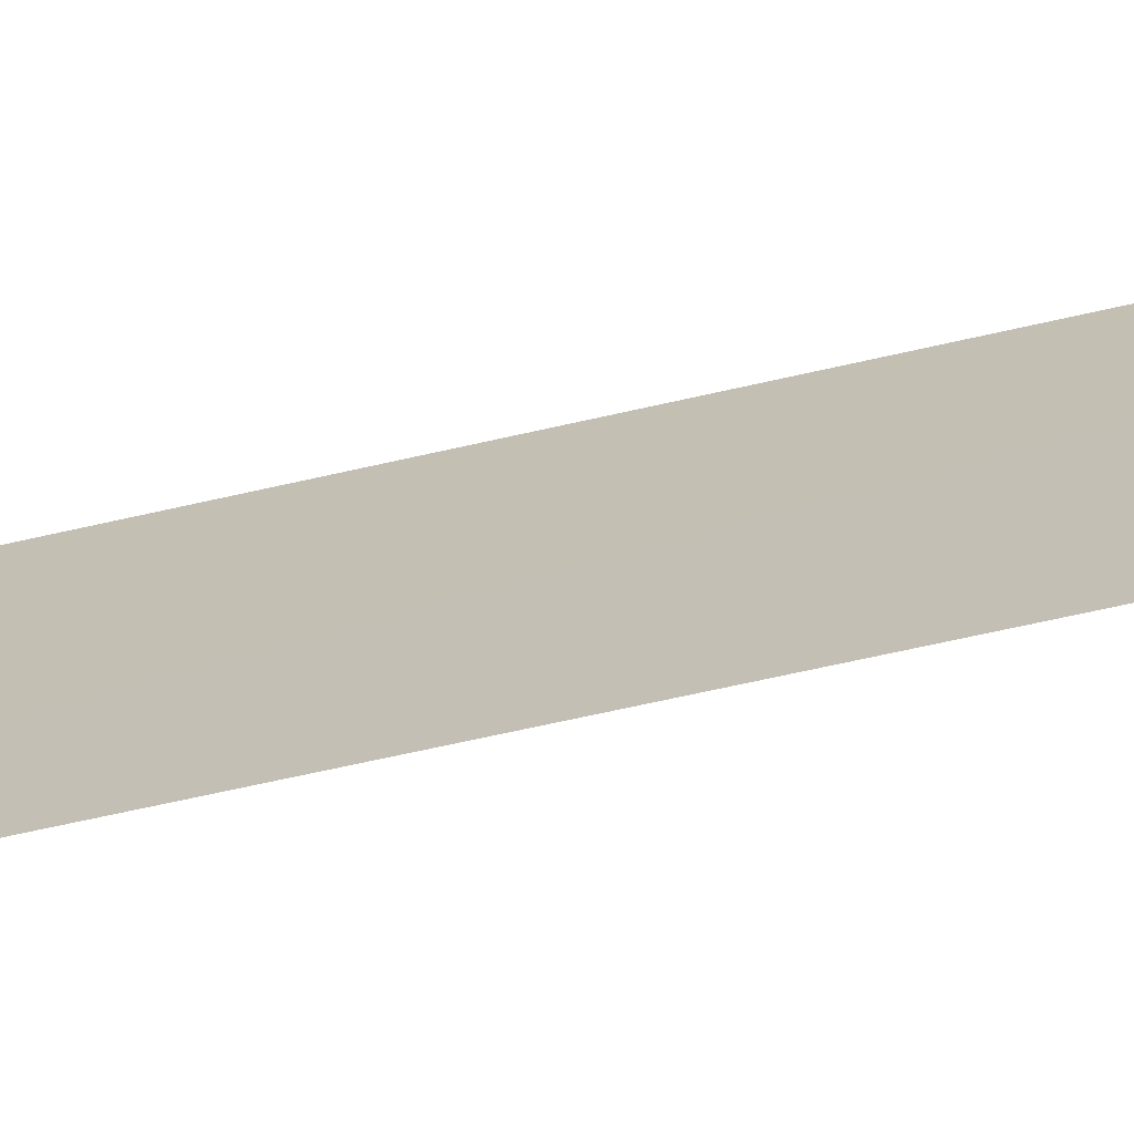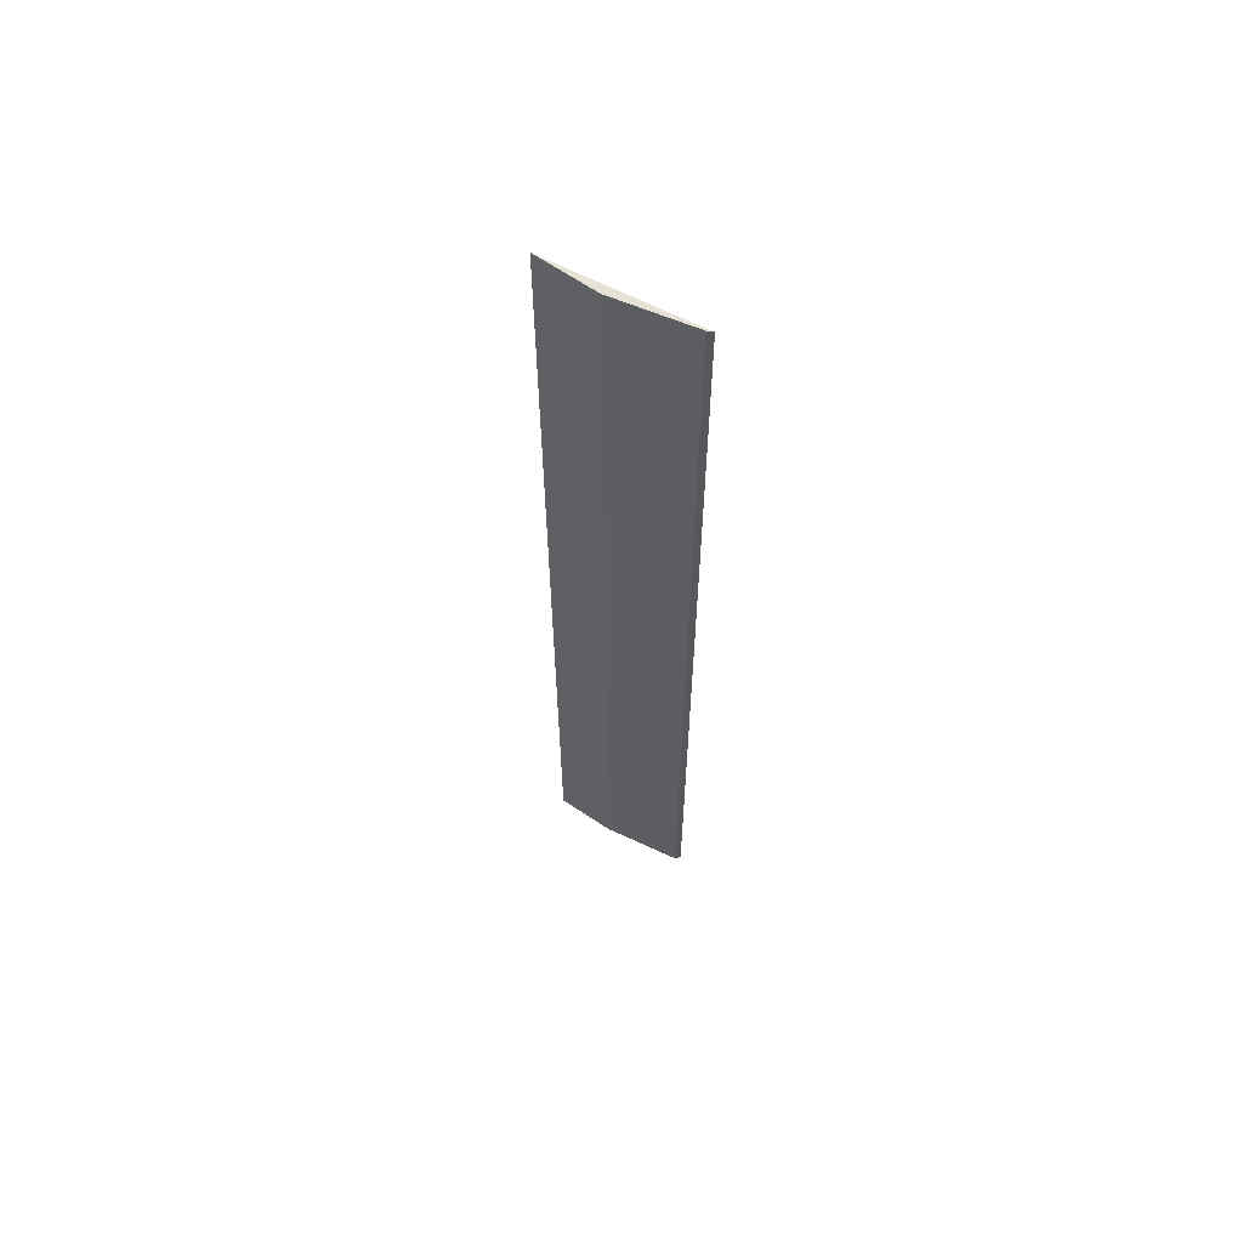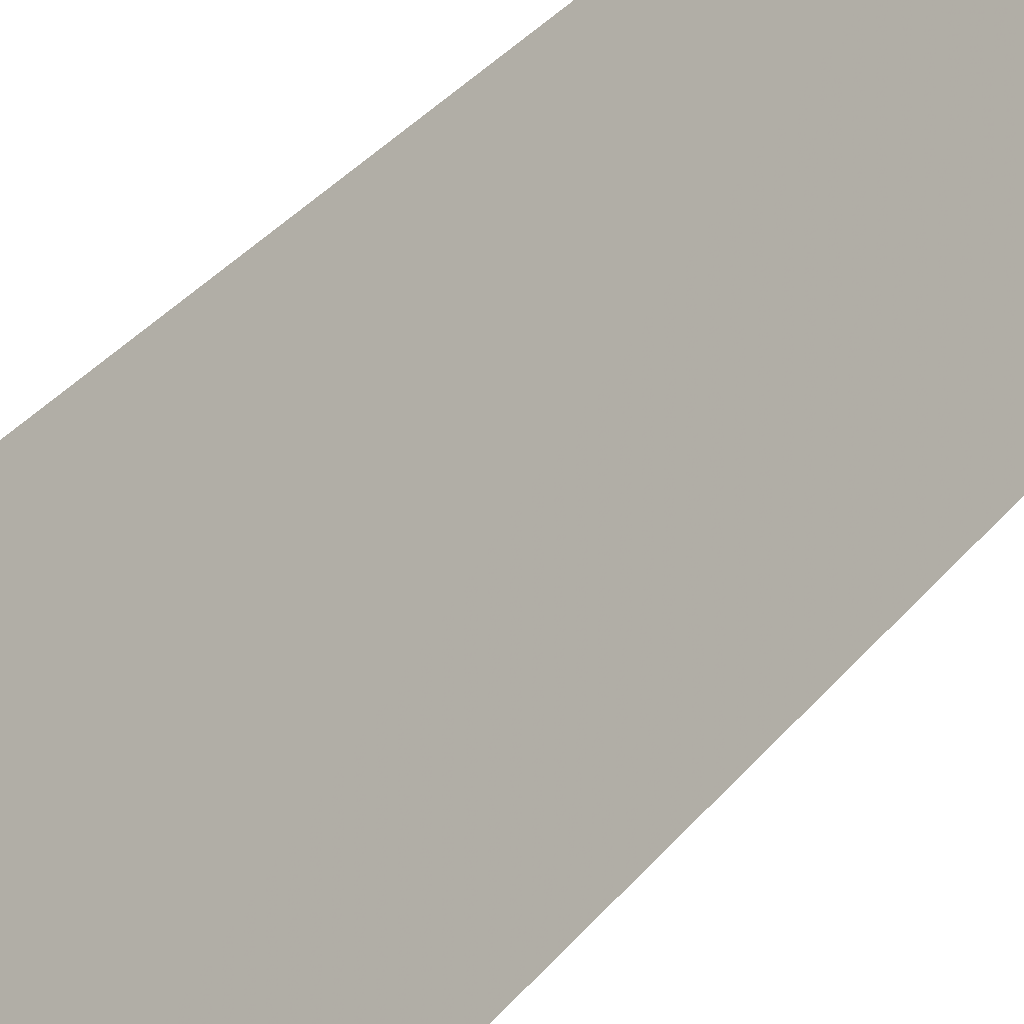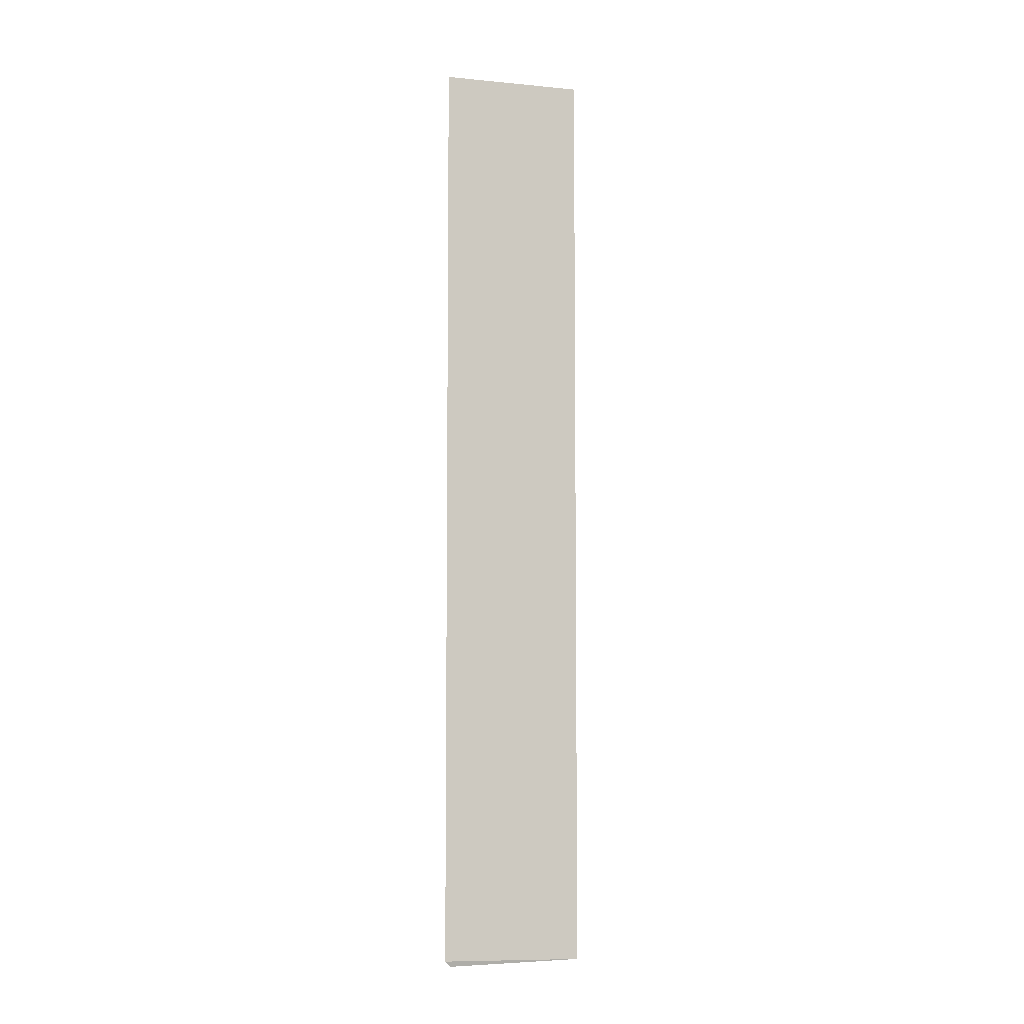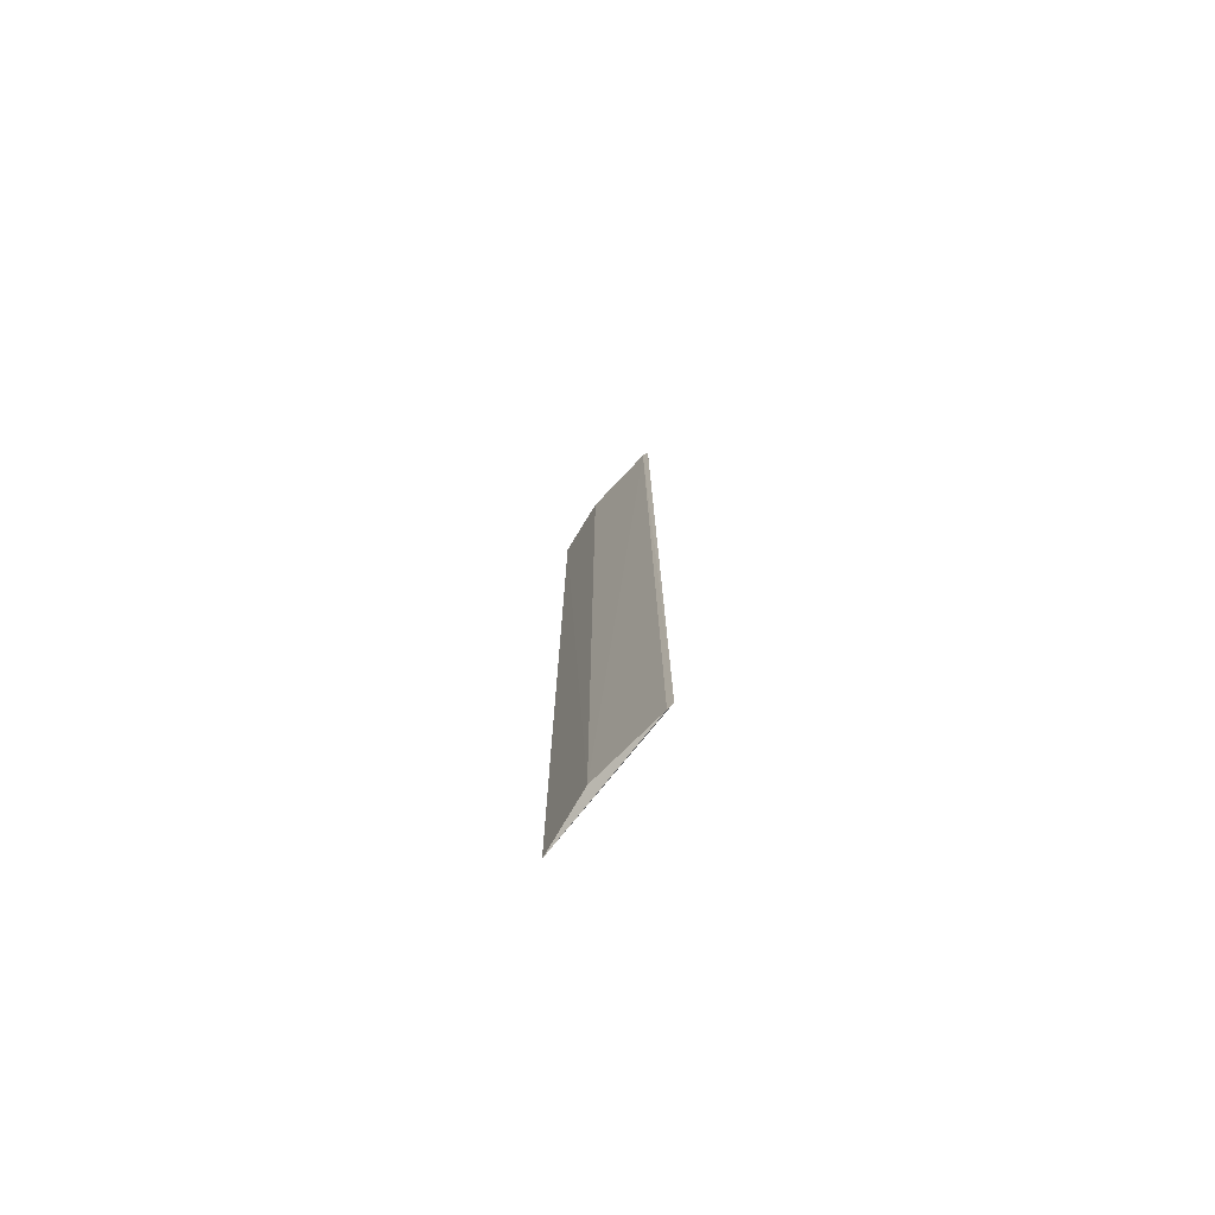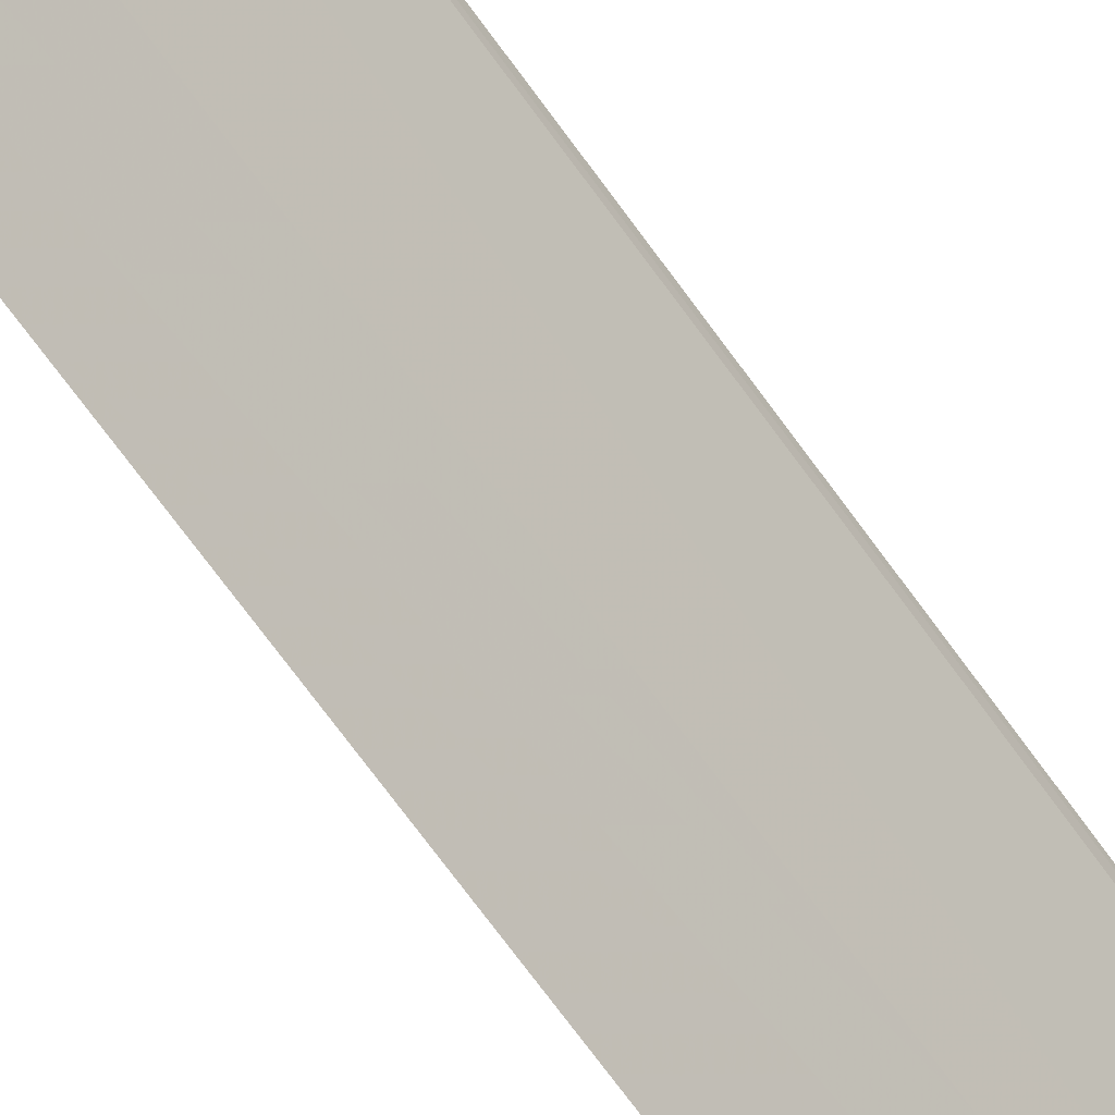
<metadata>
{"format":"obj","ext":"obj","renderer":"f3d","projection":"perspective","resolution":1024,"background":"white","views":[{"elev":-44.9,"azim":-73.4,"up":"+Y"},{"elev":61.6,"azim":94.1,"up":"+Z"},{"elev":20.7,"azim":-158.0,"up":"+Y"},{"elev":-6.0,"azim":-130.2,"up":"+Z"},{"elev":-75.4,"azim":117.0,"up":"+Z"},{"elev":-63.1,"azim":34.4,"up":"+Y"}]}
</metadata>
<code>
v 0.09442 -0.08143 0.007613
v 0.1222 -0.02123 -0.4496
v 0.1098 -0.05661 0.007549
v 0.1225 -0.01827 0.007573
v 0.09438 -0.08139 -0.4484
v 0.1224 -0.02124 0.007646
v 0.1226 -0.01828 -0.4469
v 0.1098 -0.05665 -0.446
f 5 1 4
f 6 1 3
f 6 4 1
f 7 5 4
f 7 2 5
f 7 6 2
f 7 4 6
f 8 5 2
f 8 3 1
f 8 1 5
f 8 6 3
f 8 2 6

</code>
